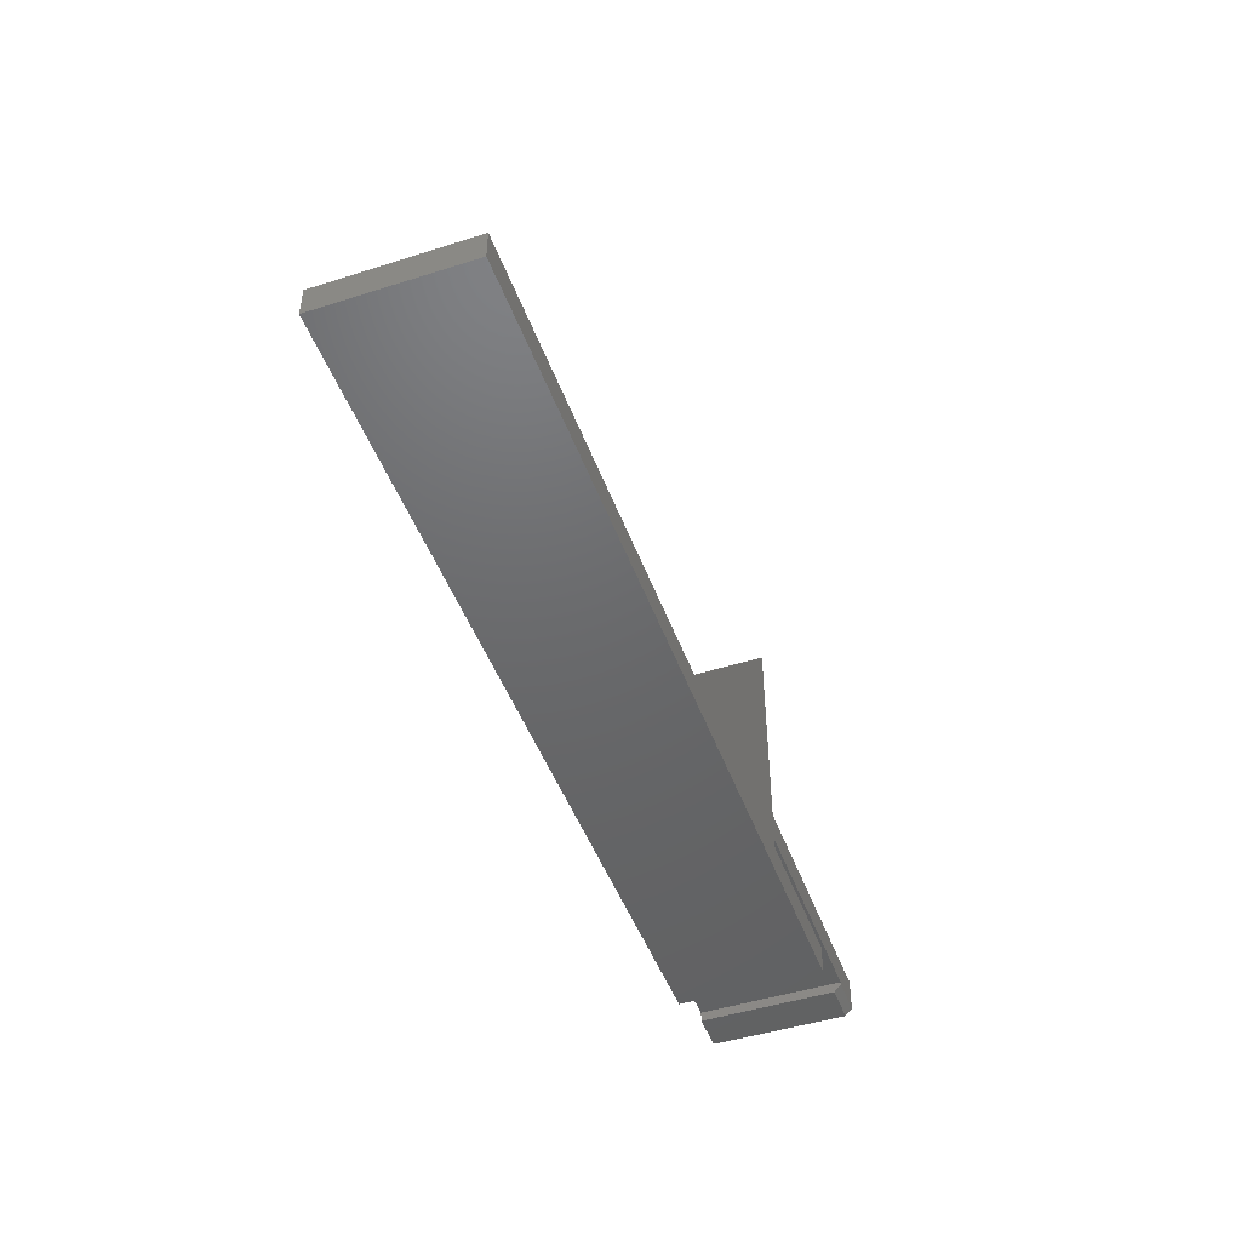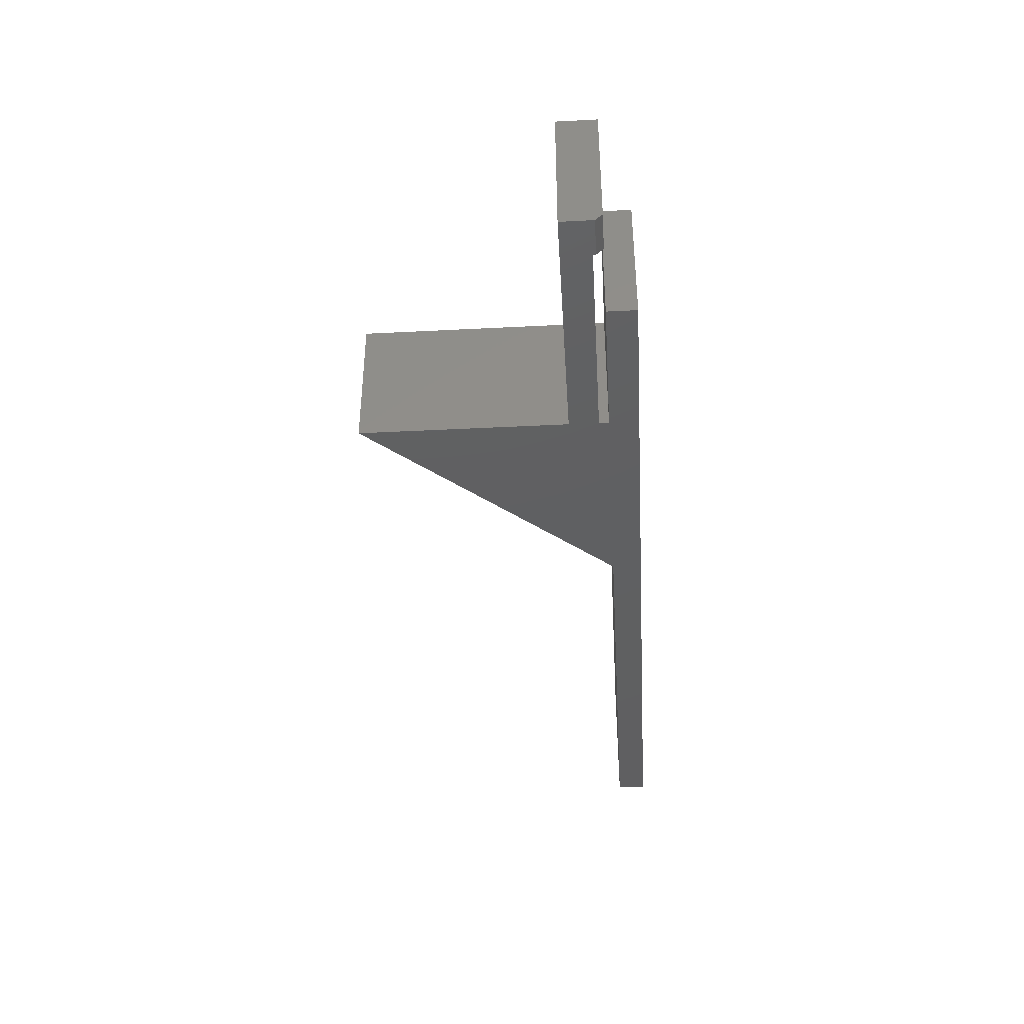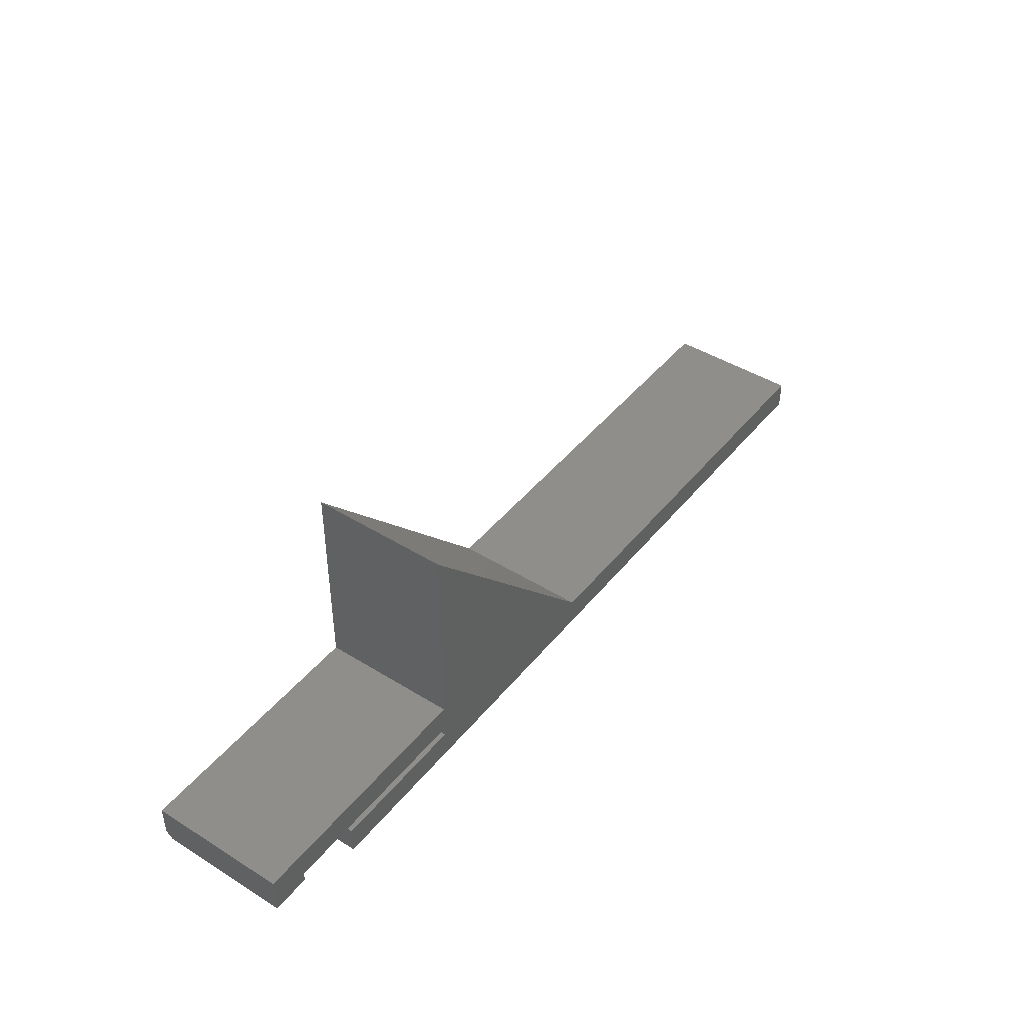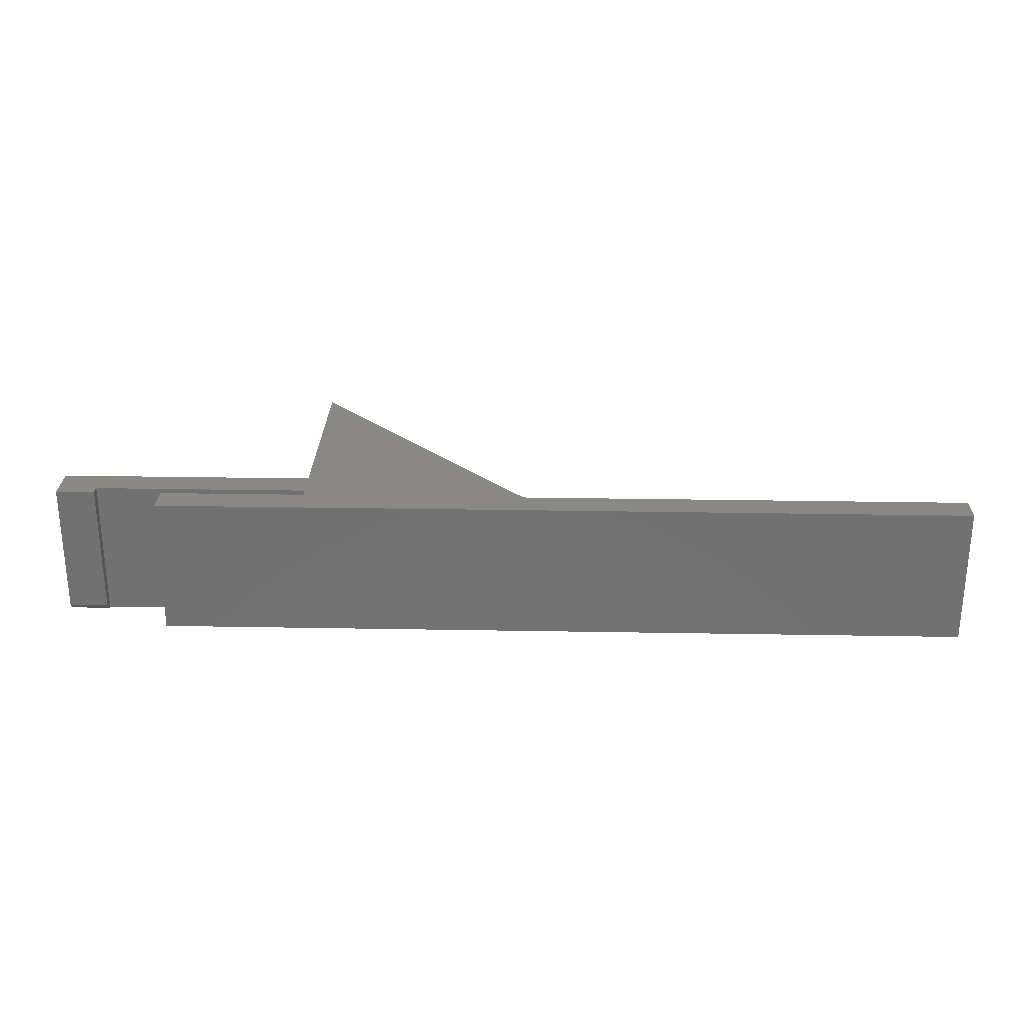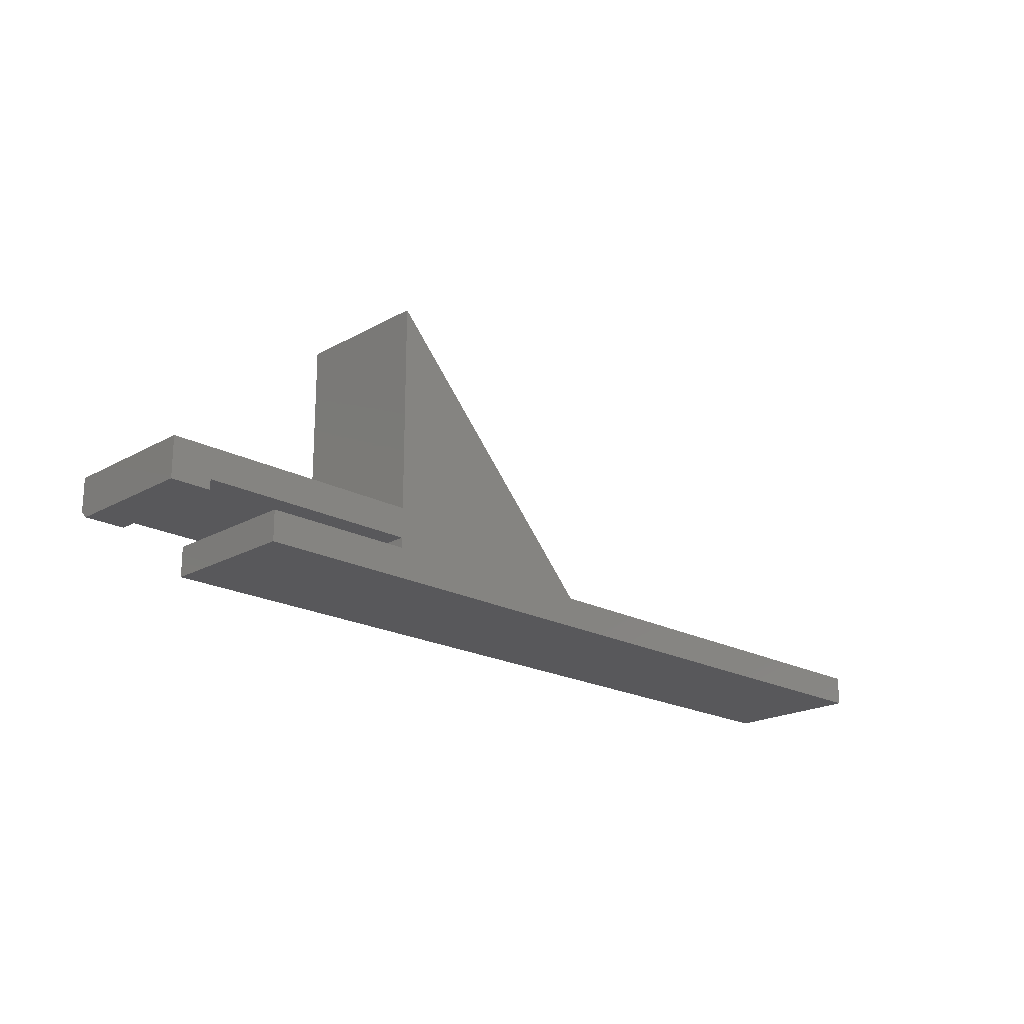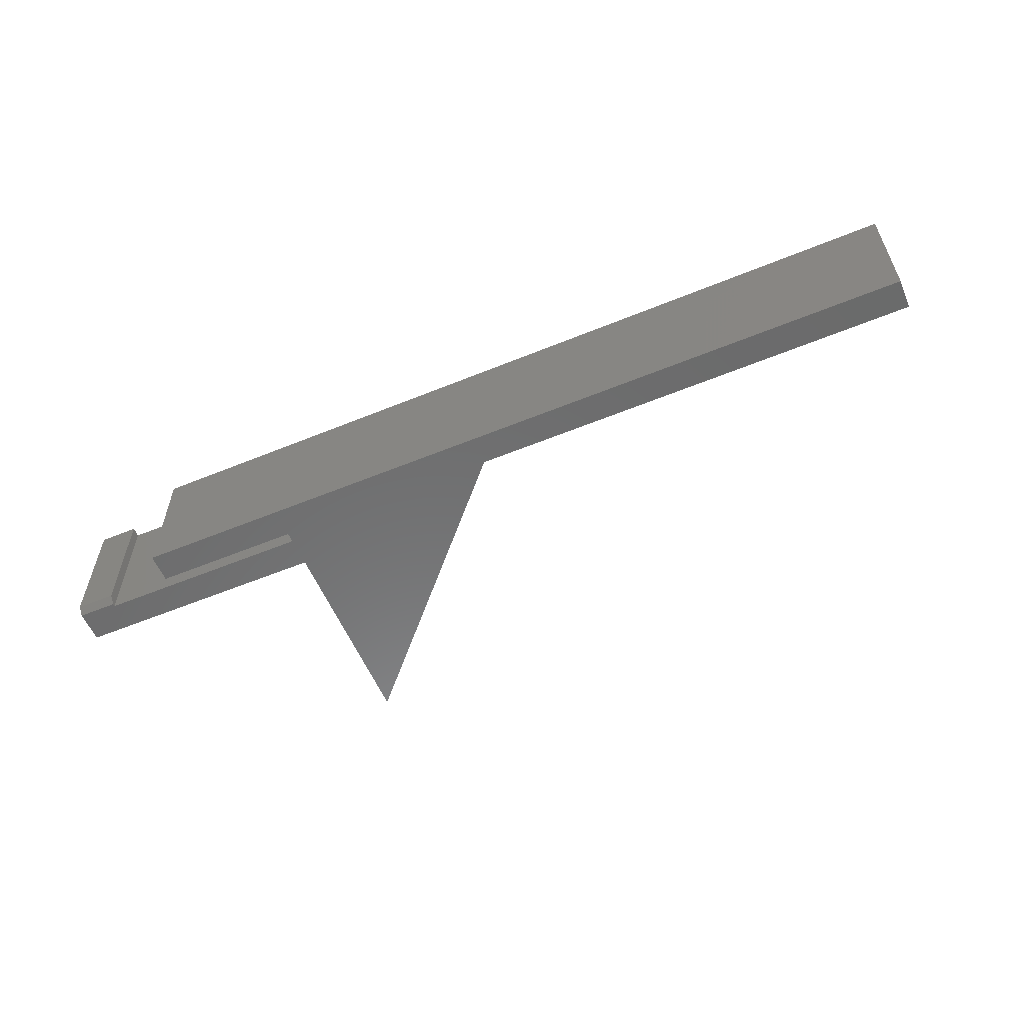
<metadata>
{"format":"stl","ext":"stl","renderer":"f3d","projection":"perspective","resolution":1024,"background":"white","views":[{"elev":-47.4,"azim":109.7,"up":"+Y"},{"elev":-40.3,"azim":-86.4,"up":"+Z"},{"elev":44.0,"azim":-53.9,"up":"+Y"},{"elev":26.3,"azim":1.6,"up":"+Z"},{"elev":-20.2,"azim":-44.2,"up":"+Y"},{"elev":-57.6,"azim":23.0,"up":"+Z"}]}
</metadata>
<code>
# stl→obj: 28 verts, 52 faces
v 0.2469 0.0625 0
v 0.75 0.02969 0
v -0.004687 0.0625 0
v -0.1688 0.0625 0
v -0.2891 0.1062 0
v -0.004687 0.1062 0
v -0.004687 0.3359 0
v 0.75 0.0625 0
v -0.1688 0.02969 0
v -0.004687 0.07344 0
v -0.2453 0.07344 0
v -0.2891 0.07031 0
v -0.2453 0.07031 0
v -0.2891 0.0625 0.1562
v -0.2891 0.1062 0.1562
v -0.2891 0.0625 0.007812
v -0.2453 0.07344 0.1562
v -0.2453 0.0625 0.1562
v -0.2453 0.0625 0.007812
v -0.004687 0.0625 0.1562
v 0.75 0.02969 0.1562
v 0.2469 0.0625 0.1562
v -0.1688 0.0625 0.1562
v -0.004687 0.1062 0.1562
v -0.004687 0.3359 0.1562
v 0.75 0.0625 0.1562
v -0.1688 0.02969 0.1562
v -0.004687 0.07344 0.1562
f 1 2 3
f 2 4 3
f 5 6 1
f 6 7 1
f 8 2 1
f 9 4 2
f 10 11 5
f 10 5 1
f 10 1 3
f 12 5 13
f 13 5 11
f 14 15 16
f 16 15 5
f 16 5 12
f 17 18 11
f 11 18 19
f 11 19 13
f 14 16 18
f 18 16 19
f 16 12 19
f 19 12 13
f 20 21 22
f 20 23 21
f 22 24 15
f 22 25 24
f 22 21 26
f 21 23 27
f 28 20 22
f 28 22 15
f 28 15 17
f 14 18 15
f 15 18 17
f 24 6 15
f 15 6 5
f 25 7 24
f 24 7 6
f 22 1 25
f 25 1 7
f 22 26 1
f 1 26 8
f 2 8 21
f 21 8 26
f 27 9 21
f 21 9 2
f 4 9 23
f 23 9 27
f 23 20 4
f 4 20 3
f 28 10 20
f 20 10 3
f 17 11 28
f 28 11 10

</code>
